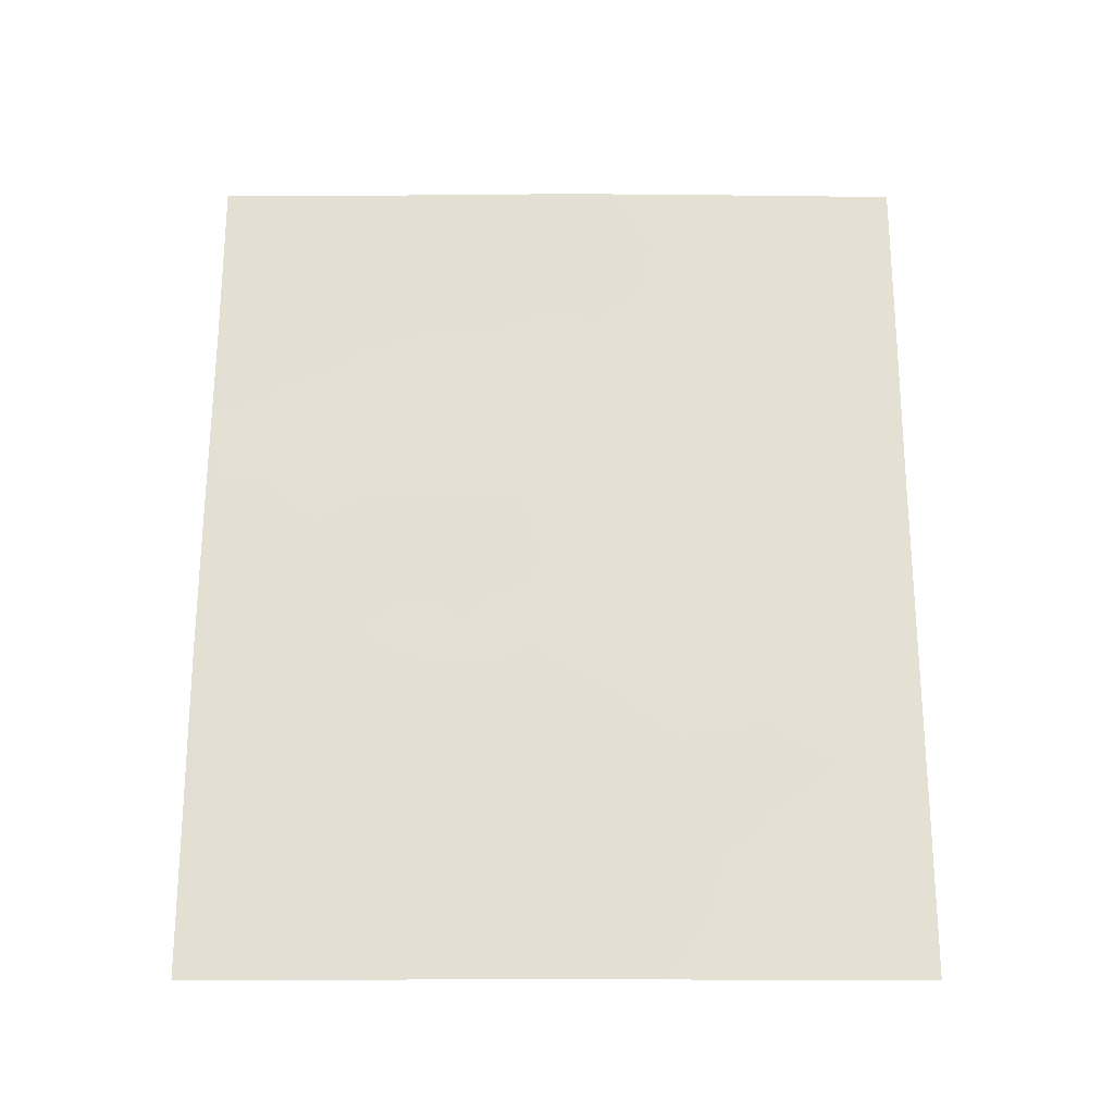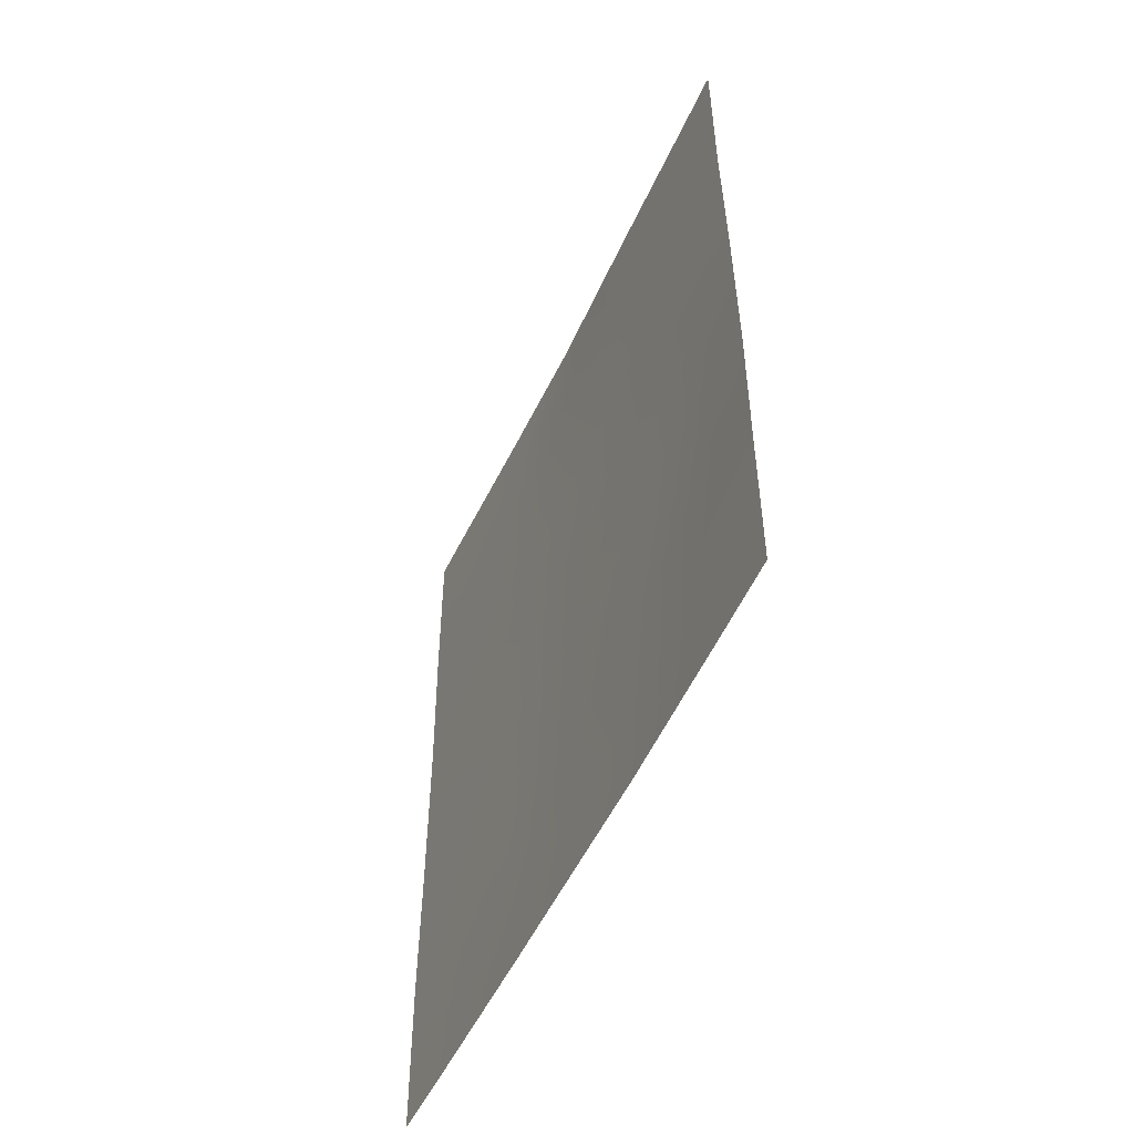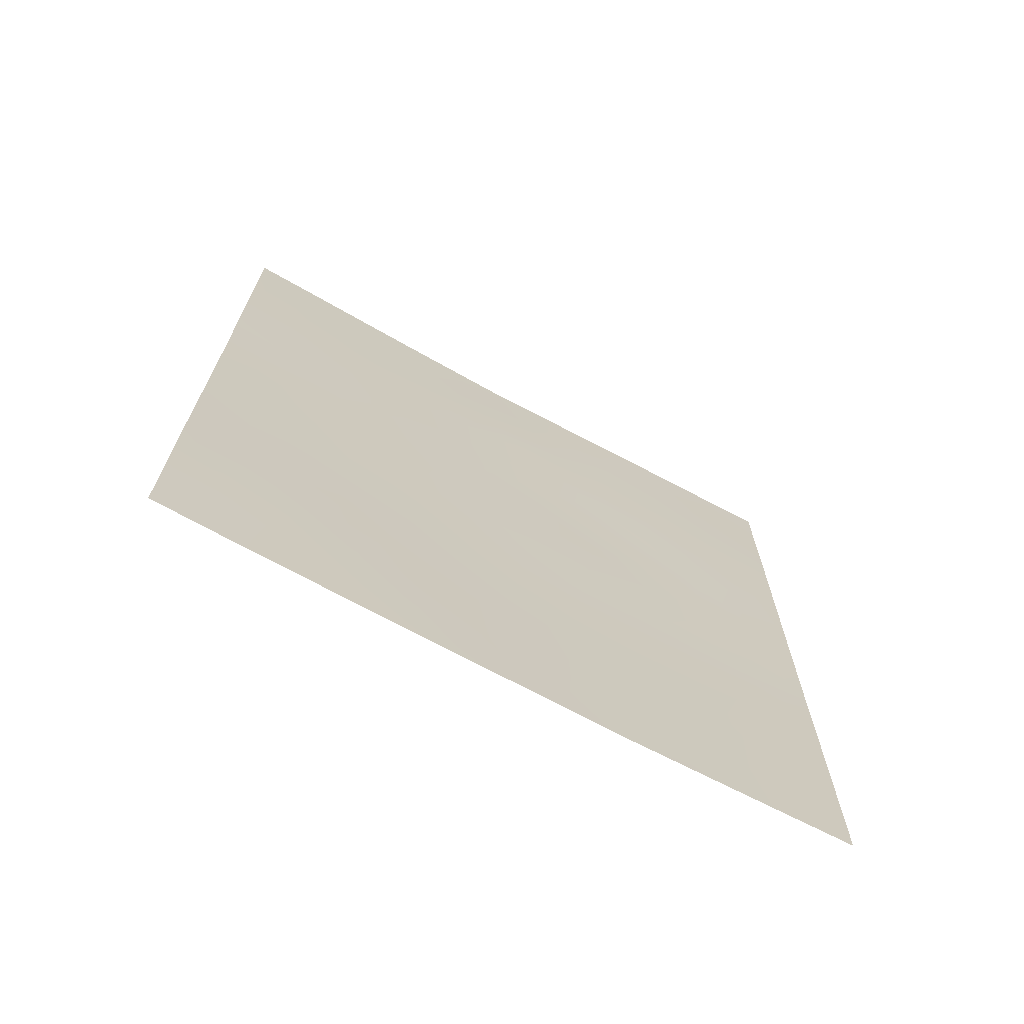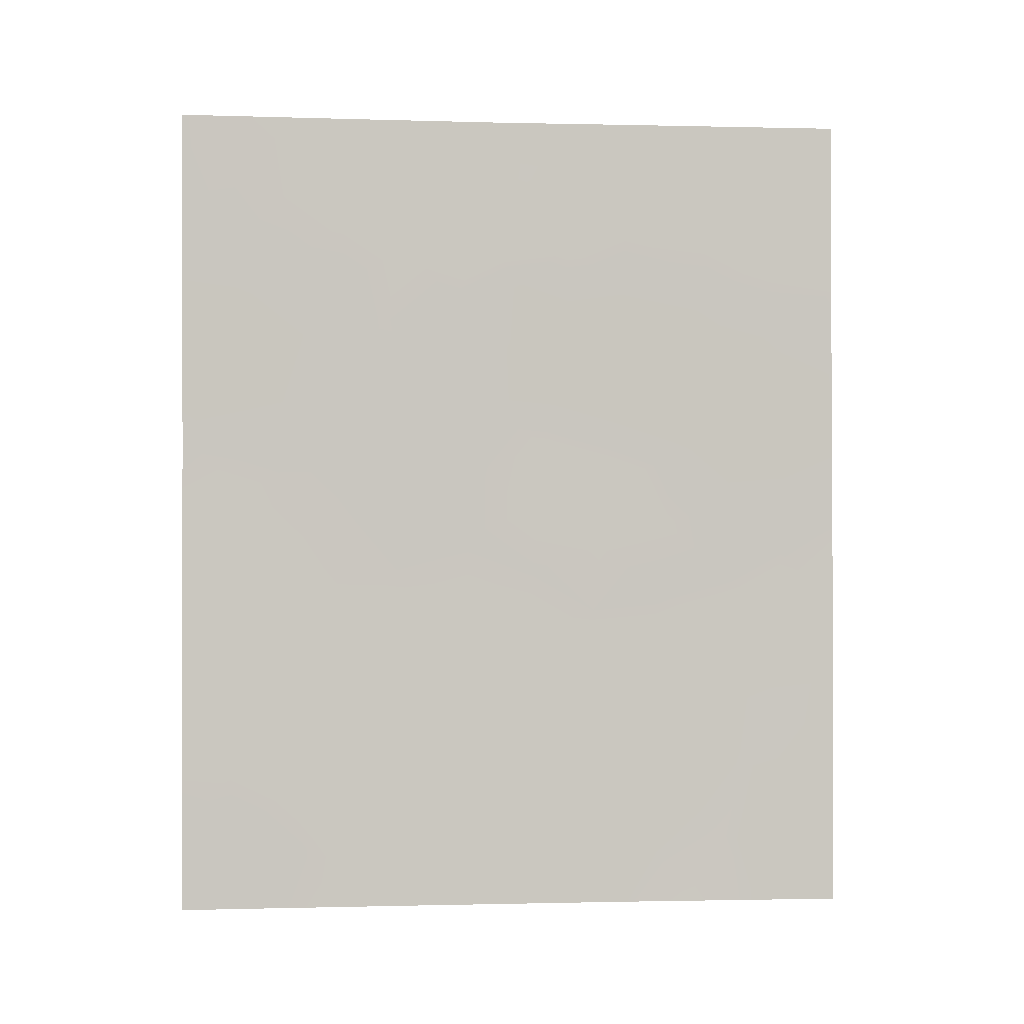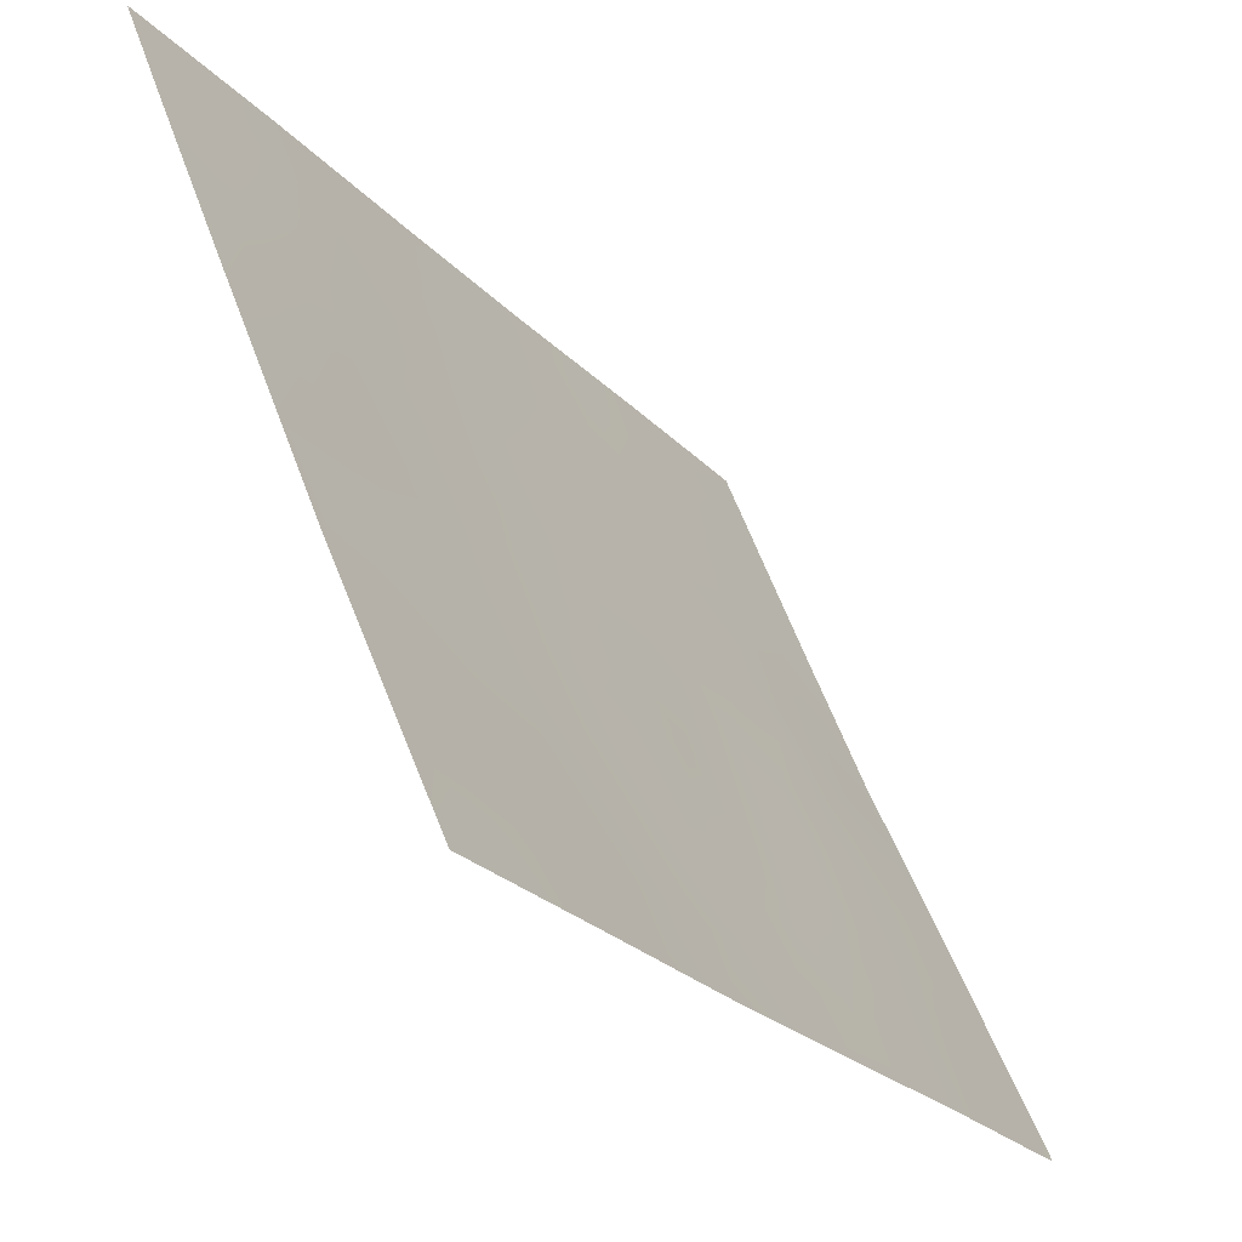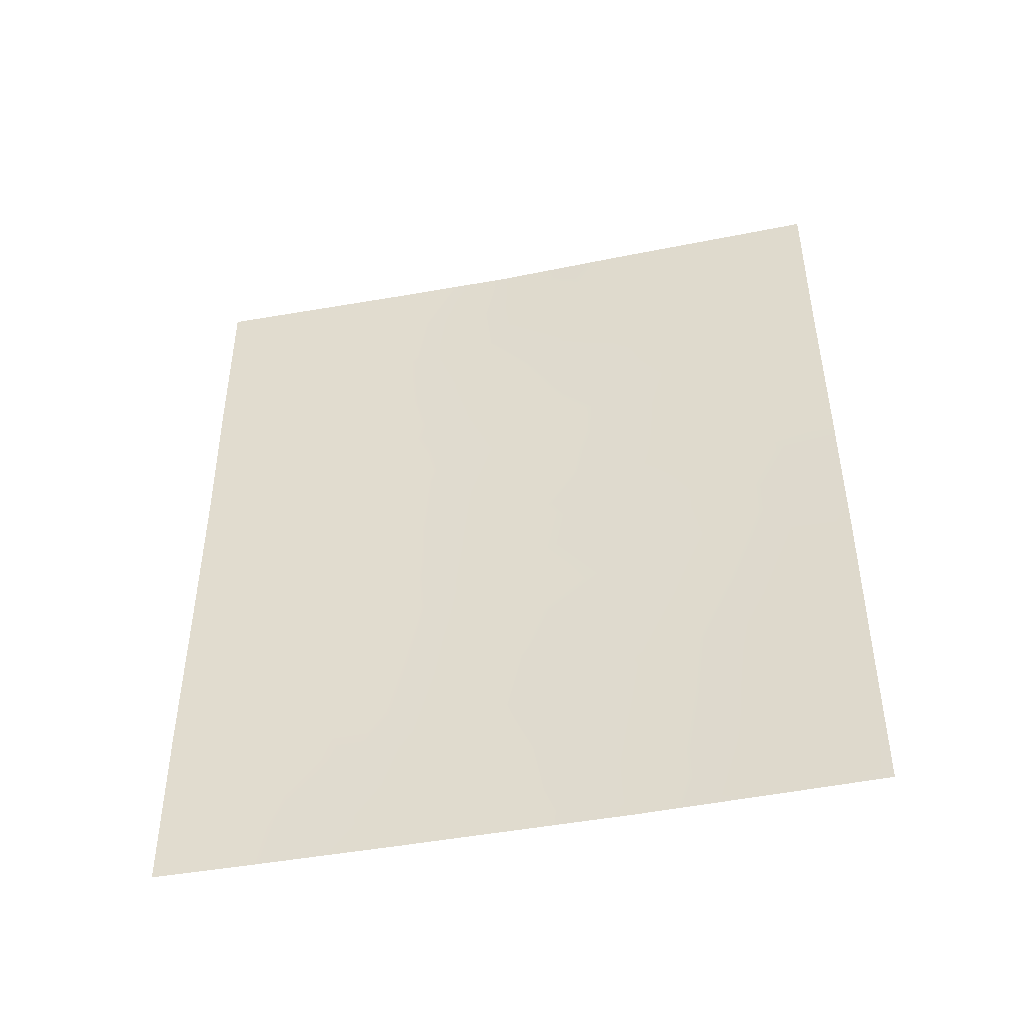
<metadata>
{"format":"obj","ext":"obj","renderer":"f3d","projection":"perspective","resolution":1024,"background":"white","views":[{"elev":-23.7,"azim":67.0,"up":"+Z"},{"elev":-53.4,"azim":-47.7,"up":"+Z"},{"elev":-69.9,"azim":-141.6,"up":"+Z"},{"elev":-0.9,"azim":-118.7,"up":"+Z"},{"elev":-23.5,"azim":-149.8,"up":"+Y"},{"elev":-46.1,"azim":-100.6,"up":"+Z"}]}
</metadata>
<code>
v -101.1 67.2 44.93
v -98.44 73.28 48.04
v -98.99 71.94 46.57
v -101.1 67.19 42.53
v -100.3 68.87 42.03
v -99.7 70.3 38
v -98.47 73.21 38.8
v -98.73 72.58 38
v -98.68 72.65 40.8
v -101.1 67.22 47.43
v -101.1 67.21 50
v -101.1 67.21 49.38
v -100.7 67.97 50
v -97.17 76.45 49.56
v -97.4 75.88 50
v -97.14 76.41 38
v -97.56 75.39 38
v -97.76 74.96 48.77
v -97.17 76.45 50
v -97.16 76.44 47.51
v -97.15 76.42 45.16
v -97.15 76.42 40.33
v -98.48 73.17 38
v -98.99 71.94 50
v -98.78 72.41 42.71
v -98.82 72.33 44.61
v -98.26 73.73 50
v -101.1 67.22 38
v -101.1 67.21 40.29
v -99.86 69.98 50
v -97.15 76.42 42.65
v -99.24 71.36 39.48
v -97.85 74.73 46.69
v -100.4 68.7 44.16
v -97.78 74.88 39.86
v -100.6 68.3 38
v -98 74.33 43.75
v -100.1 69.4 39.91
v -99.68 70.32 45.43
v -99.47 70.79 41.49
v -99.59 70.52 43.47
v -98.15 73.97 45.87
v -98.16 73.92 42.22
v -100.4 68.7 46.37
v -100.2 69.12 48.44
v -101.1 67.19 43.73
v -100.7 67.94 43.38
v -100.7 67.92 44.54
v -99.21 71.44 38
v -99.48 70.79 38.83
v -99.16 71.57 49.14
v -98.92 72.16 48.21
v -98.74 72.56 49.07
v -97.15 76.42 39.17
v -97.45 75.68 39.07
v -98.04 74.26 49.25
v -97.47 75.7 49.17
v -97.83 74.8 50
v -97.16 76.45 48.53
v -97.46 75.71 48.14
v -101.1 67.21 46.18
v -100.7 67.93 45.72
v -100.7 68 46.87
v -97.76 74.89 42.05
v -98.05 74.21 41.2
v -99.26 71.31 45.02
v -98.89 72.17 45.59
v -99.32 71.16 45.98
v -99.42 70.96 50
v -99.59 70.59 49.19
v -99.13 71.57 42.14
v -99.07 71.73 41.15
v -98.76 72.46 41.77
v -100.8 67.83 39.36
v -101.1 67.21 39.15
v -100.7 68.11 48.92
v -100.4 68.77 49.32
v -101.1 67.21 48.41
v -100.7 68.13 47.93
v -100.3 68.98 50
v -100 69.63 49.24
v -98.02 74.28 38
v -98.16 73.94 38.55
v -97.15 76.42 41.49
v -97.57 75.36 42.38
v -100.2 69.06 40.97
v -100.7 68.07 41.21
v -100.4 68.8 39
v -99.21 71.42 44.06
v -99.63 70.43 44.45
v -97.77 74.94 47.77
v -97.47 75.67 47.11
v -98.62 72.83 50
v -98.36 73.49 49.1
v -99.42 70.97 46.97
v -99.74 70.22 46.39
v -98.96 71.99 40.15
v -99.37 71.05 40.49
v -101.1 67.2 41.41
v -100.7 67.99 42.28
v -97.15 76.43 46.34
v -97.48 75.61 46.04
v -98.07 74.2 48.39
v -98.08 74.17 47.54
v -98.17 73.93 39.46
v -98.31 73.57 40.46
v -98.56 72.96 39.8
v -100.3 68.77 43.08
v -99.95 69.68 42.79
v -100 69.58 43.81
v -99.88 69.82 41.77
v -99.54 70.63 42.48
v -99.17 71.49 43.11
v -97.93 74.49 42.84
v -98.29 73.64 46.91
v -97.53 75.49 45.18
v -98.07 74.17 44.8
v -97.15 76.42 43.91
v -98.91 72.14 38.98
v -98.71 72.62 47.24
v -98.57 72.95 46.21
v -97.43 75.75 40.03
v -98.39 73.36 44.15
v -98.78 72.41 43.65
v -98.37 73.41 43.12
v -97.83 74.75 38.91
v -100.1 69.3 38
v -99.89 69.83 38.93
v -99.64 70.41 39.75
v -100 69.49 44.84
v -100.3 68.95 47.39
v -99.78 70.17 48.38
v -99.4 71.02 48.11
v -99.12 71.66 47.48
v -98.47 73.19 45.19
v -98.41 73.3 41.45
v -98.48 73.12 42.29
v -100.4 68.67 45.27
v -100.1 69.45 45.87
v -100.1 69.45 46.75
v -99.74 70.24 47.52
v -97.44 75.7 44.4
v -97.73 75 44.47
v -97.8 74.84 45.54
v -97.58 75.35 40.93
v -99.77 70.1 40.72
v -100.5 68.4 40.14
v -97.54 75.44 43.36
v -97.99 74.37 40.35
v -100.8 67.81 38.68
f 46 47 48
f 11 12 13
f 51 52 53
f 56 18 58
f 19 15 14
f 59 57 60
f 61 62 63
f 145 64 65
f 66 67 68
f 69 70 51
f 71 72 73
f 29 75 74
f 76 45 77
f 78 79 76
f 80 77 81
f 82 17 126
f 8 23 7
f 84 85 64
f 74 88 147
f 89 66 90
f 60 91 92
f 93 53 94
f 95 96 68
f 97 72 98
f 99 87 100
f 101 92 102
f 56 94 103
f 91 103 104
f 105 106 107
f 108 109 110
f 111 112 109
f 71 113 112
f 115 33 104
f 142 116 143
f 47 100 108
f 107 97 119
f 42 144 33
f 115 120 121
f 123 124 125
f 126 105 83
f 127 128 88
f 128 50 129
f 110 90 130
f 79 63 131
f 81 132 70
f 133 95 134
f 113 124 89
f 135 121 67
f 135 123 117
f 134 120 52
f 65 136 106
f 136 137 73
f 43 125 137
f 62 48 138
f 139 138 130
f 139 96 140
f 131 140 141
f 1 46 48
f 46 4 47
f 48 47 34
f 6 49 50
f 49 8 119
f 24 51 53
f 51 133 52
f 53 52 2
f 16 55 17
f 55 16 54
f 27 56 58
f 58 18 57
f 58 57 15
f 20 59 60
f 59 14 57
f 60 57 18
f 14 15 57
f 10 61 63
f 61 1 62
f 63 62 44
f 35 145 149
f 39 66 68
f 66 26 67
f 68 67 3
f 24 69 51
f 69 30 70
f 51 70 133
f 25 71 73
f 71 40 72
f 73 72 9
f 28 150 75
f 12 76 13
f 77 13 76
f 12 78 76
f 78 10 79
f 76 79 45
f 30 80 81
f 80 13 77
f 81 77 45
f 23 82 83
f 22 84 145
f 84 31 85
f 145 84 64
f 86 5 87
f 74 150 88
f 41 89 90
f 89 26 66
f 90 66 39
f 20 60 92
f 60 18 91
f 92 91 33
f 27 93 94
f 93 24 53
f 94 53 2
f 3 95 68
f 95 141 96
f 68 96 39
f 32 97 98
f 97 9 72
f 98 72 40
f 4 99 100
f 99 29 87
f 100 87 5
f 21 101 102
f 101 20 92
f 102 92 33
f 18 56 103
f 56 27 94
f 103 94 2
f 33 91 104
f 91 18 103
f 104 103 2
f 7 105 107
f 105 35 149
f 107 106 9
f 34 108 110
f 108 5 109
f 110 109 41
f 5 111 109
f 111 40 112
f 109 112 41
f 40 71 112
f 71 25 113
f 112 113 41
f 31 148 85
f 148 37 114
f 2 115 104
f 115 42 33
f 31 118 148
f 118 21 142
f 34 47 108
f 47 4 100
f 108 100 5
f 7 107 119
f 107 9 97
f 119 97 32
f 42 115 121
f 115 2 120
f 121 120 3
f 114 37 125
f 123 26 124
f 125 124 25
f 126 17 55
f 82 126 83
f 126 35 105
f 83 105 7
f 36 127 88
f 127 6 128
f 88 128 38
f 64 114 43
f 38 128 129
f 128 6 50
f 129 50 32
f 34 110 130
f 110 41 90
f 130 90 39
f 45 79 131
f 79 10 63
f 131 63 44
f 98 129 32
f 38 146 86
f 146 40 111
f 30 81 70
f 81 45 132
f 70 132 133
f 133 132 141
f 134 95 3
f 41 113 89
f 113 25 124
f 89 124 26
f 26 135 67
f 135 42 121
f 67 121 3
f 42 135 117
f 135 26 123
f 117 123 37
f 133 134 52
f 134 3 120
f 52 120 2
f 65 43 136
f 106 136 9
f 9 136 73
f 136 43 137
f 73 137 25
f 137 125 25
f 44 62 138
f 62 1 48
f 138 48 34
f 119 8 7
f 39 139 130
f 139 44 138
f 130 138 34
f 44 139 140
f 139 39 96
f 140 96 141
f 132 131 141
f 131 44 140
f 45 131 132
f 65 64 43
f 143 116 144
f 37 143 117
f 116 142 21
f 116 21 102
f 144 102 33
f 117 144 42
f 102 144 116
f 83 7 23
f 143 144 117
f 54 22 122
f 86 87 147
f 145 35 122
f 43 114 125
f 98 146 129
f 74 147 29
f 122 22 145
f 40 146 98
f 146 38 129
f 86 146 111
f 54 122 55
f 147 87 29
f 38 86 147
f 86 111 5
f 147 88 38
f 35 126 55
f 118 142 148
f 143 37 148
f 148 142 143
f 122 35 55
f 149 145 65
f 105 149 106
f 37 123 125
f 106 149 65
f 49 119 32
f 50 49 32
f 150 74 75
f 36 150 28
f 150 36 88
f 85 148 114
f 133 141 95
f 64 85 114

</code>
